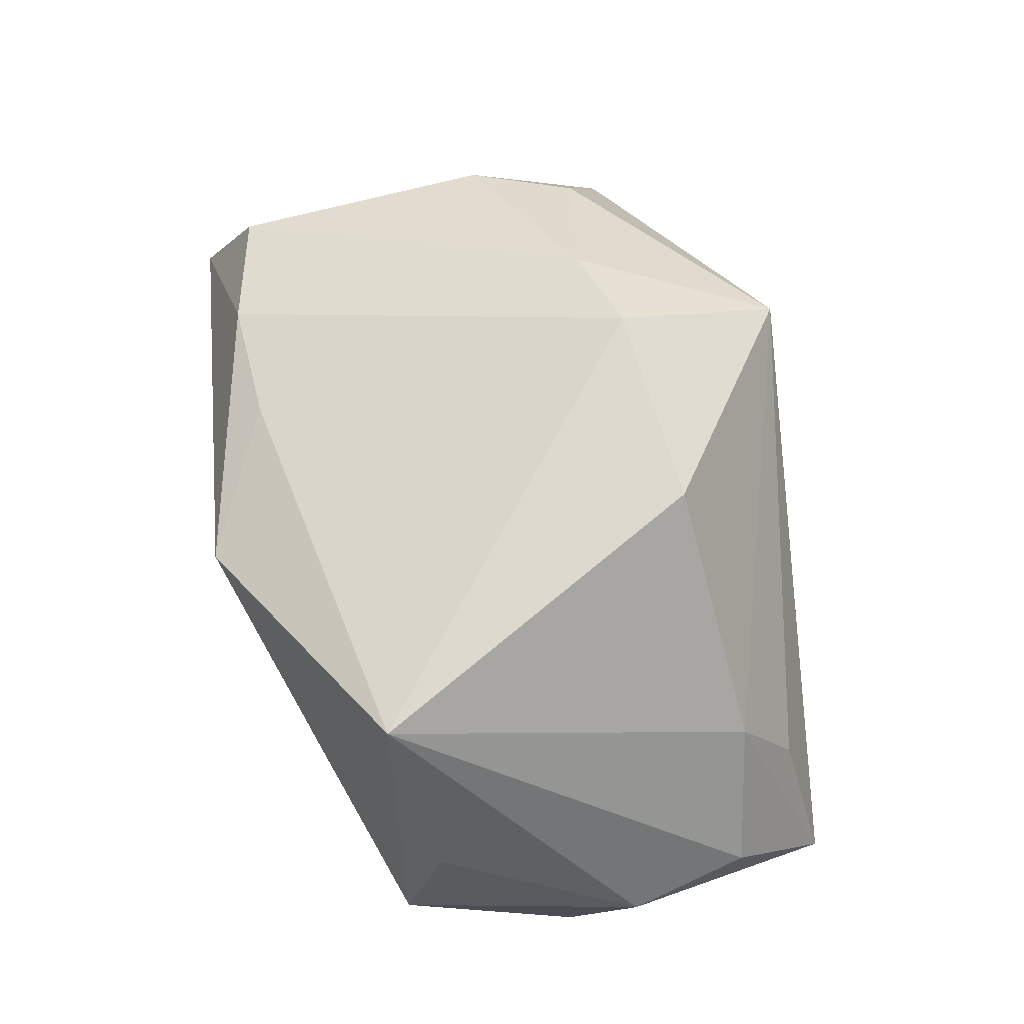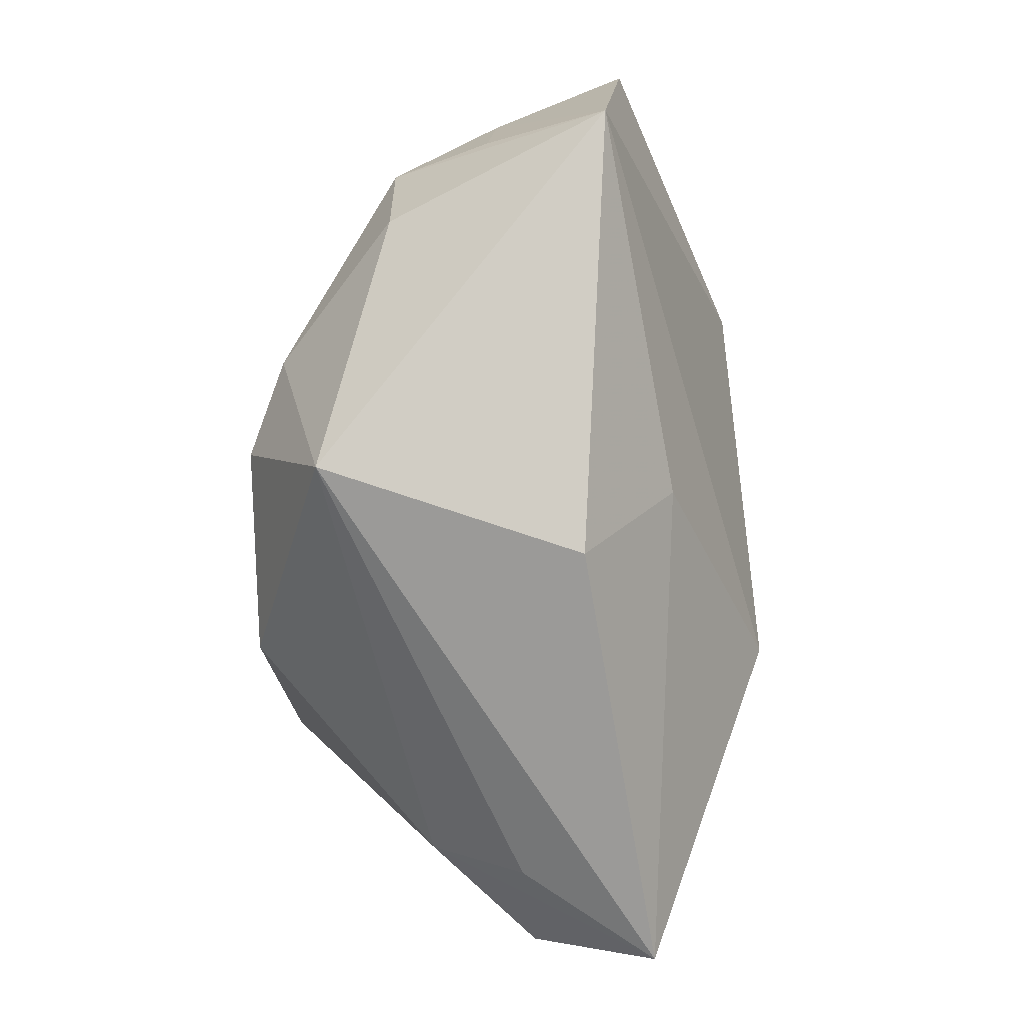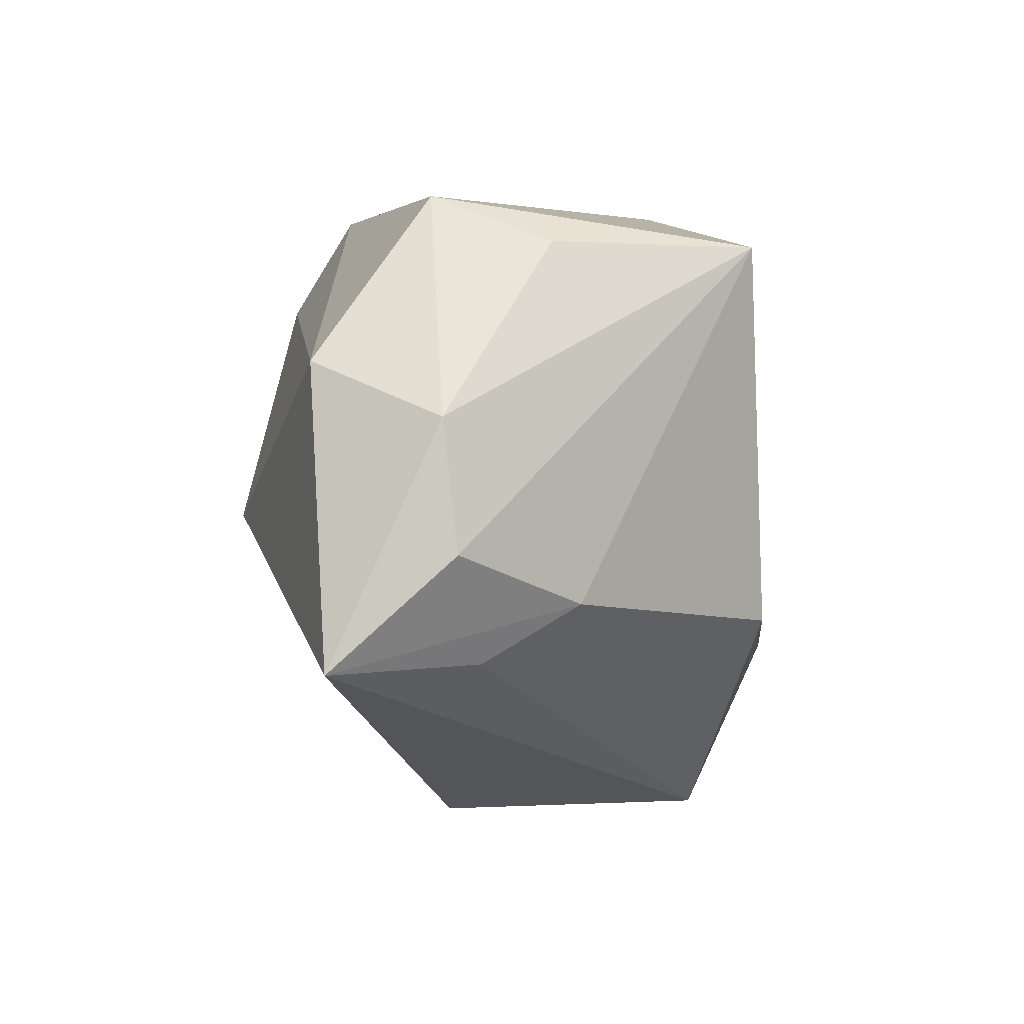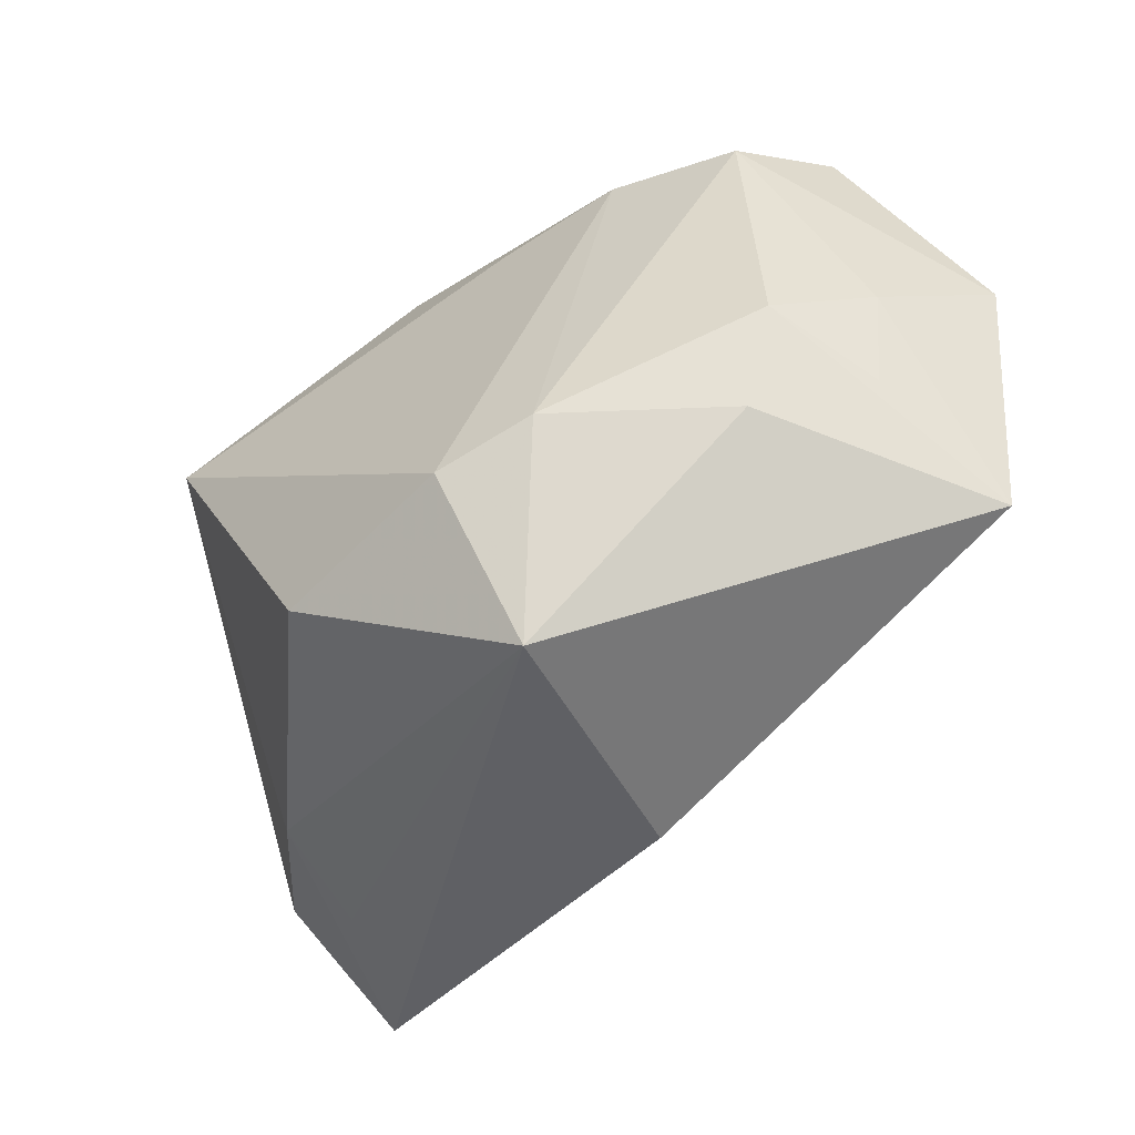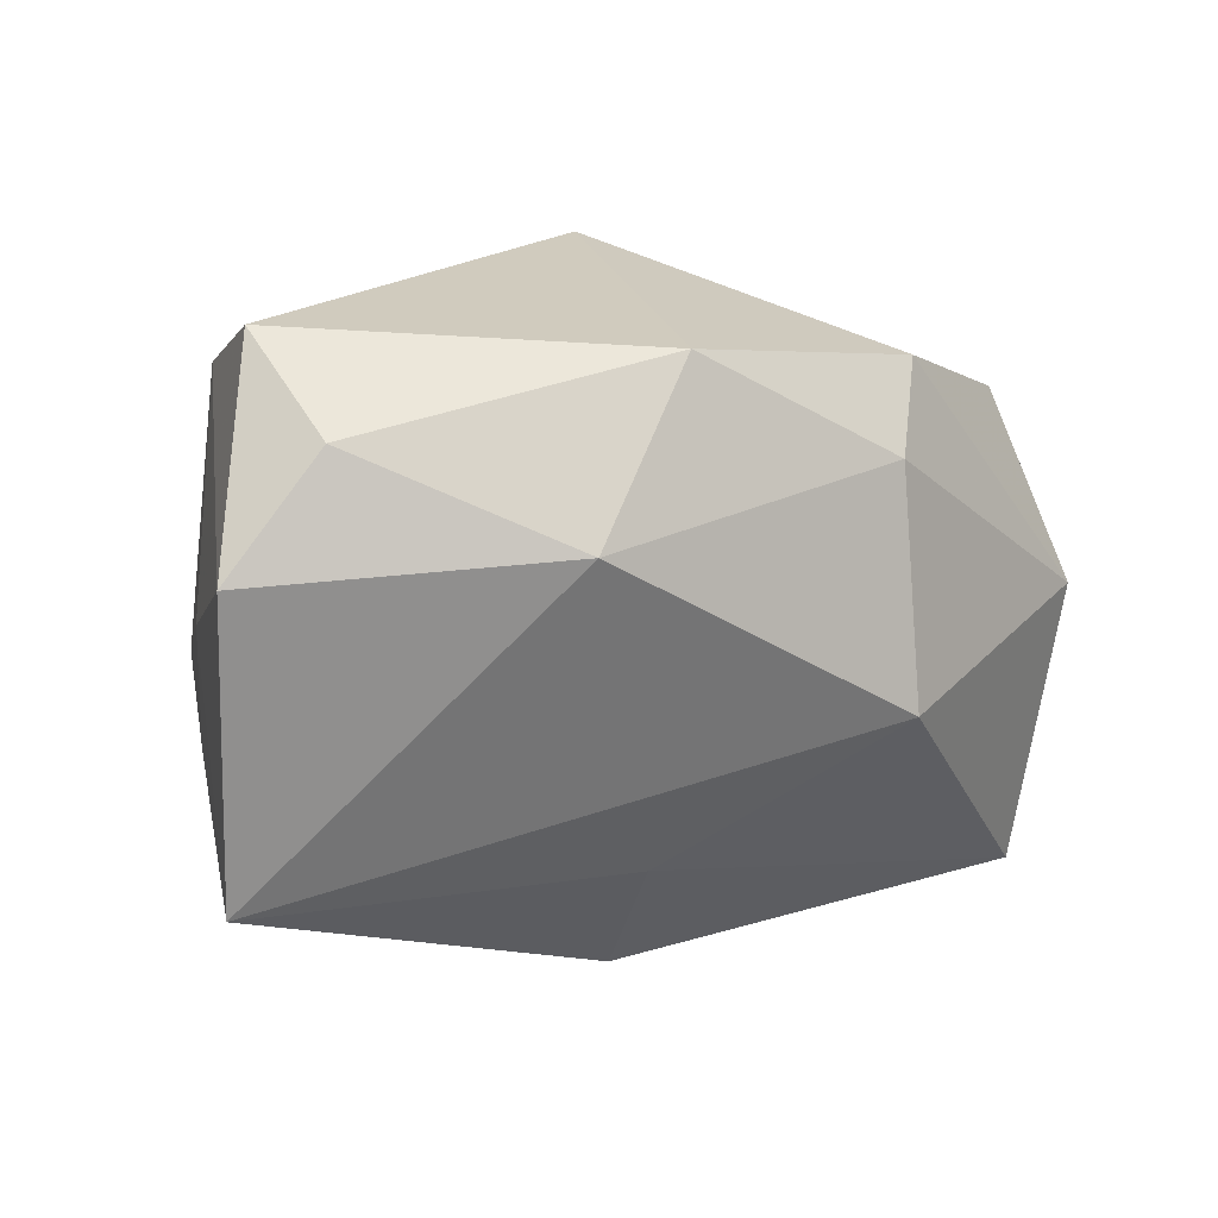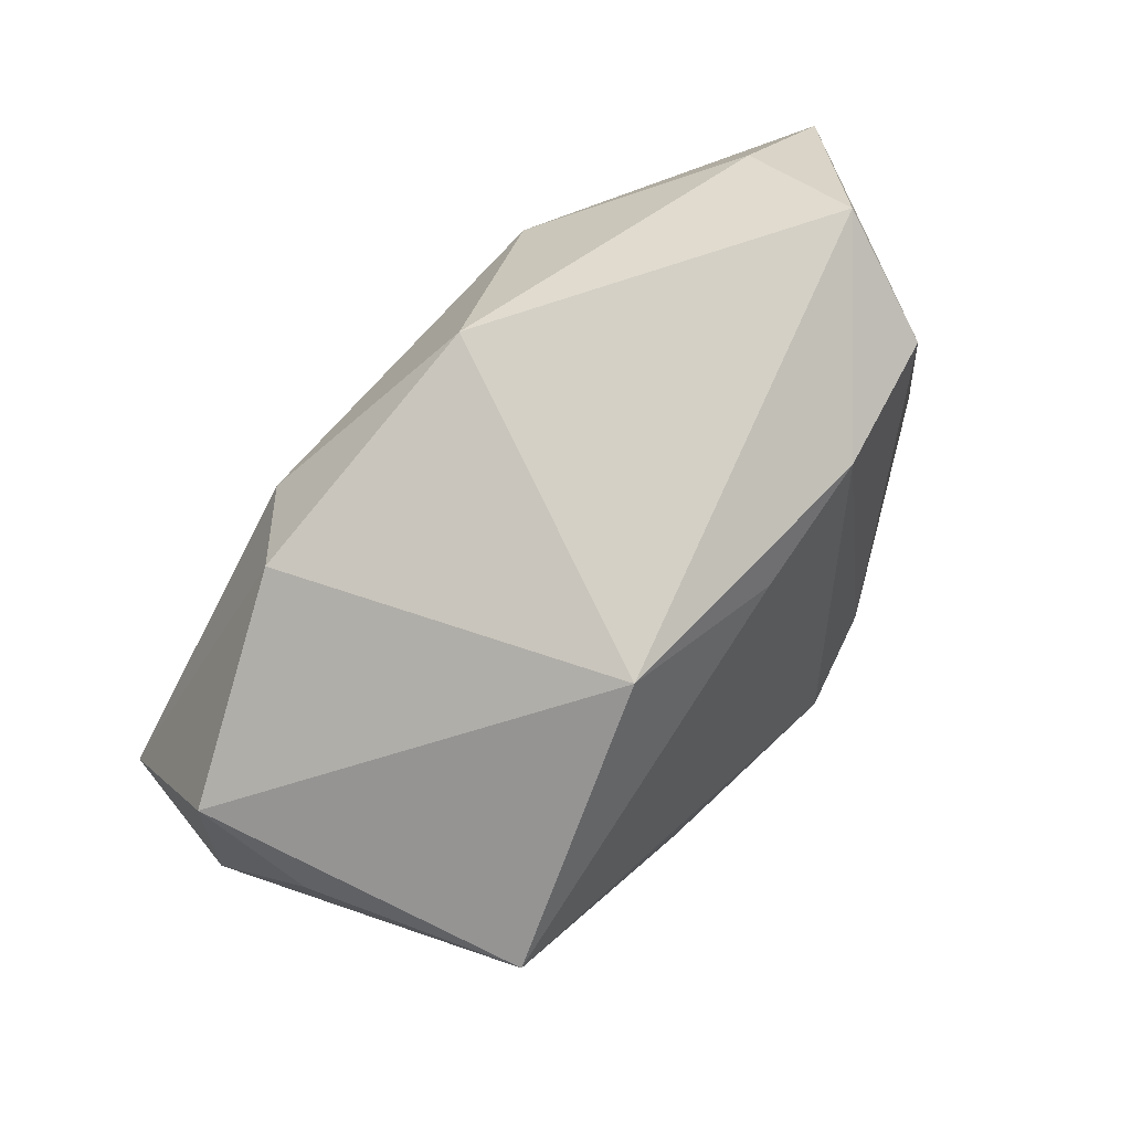
<metadata>
{"format":"obj","ext":"obj","renderer":"f3d","projection":"perspective","resolution":1024,"background":"white","views":[{"elev":71.4,"azim":-96.6,"up":"+Z"},{"elev":-74.0,"azim":92.1,"up":"+Y"},{"elev":-21.1,"azim":-84.7,"up":"+Y"},{"elev":-42.5,"azim":46.1,"up":"+Y"},{"elev":19.4,"azim":146.5,"up":"+Y"},{"elev":79.5,"azim":-42.7,"up":"+Y"}]}
</metadata>
<code>
v 0.005169 -0.03112 -0.006759
v -0.03875 -0.01985 -0.0009028
v 0.04314 -0.01545 -0.01021
v -0.02096 0.022 -0.0141
v -0.02784 -0.02085 0.008796
v 0.01084 -0.0129 0.0252
v -0.04102 -0.002297 -0.01372
v 0.01707 0.01331 -0.02343
v 0.01918 -0.009613 0.02178
v 0.007051 -0.01832 -0.01566
v 0.03973 0.005311 0.0001081
v 0.03942 -0.005709 0.0009657
v -0.03694 0.01056 0.007108
v -0.005652 0.02946 0.01505
v -0.04233 -0.008616 -0.001926
v 0.04364 0.0127 -0.01284
v -0.01376 -0.005813 -0.02521
v 0.03523 0.02946 -0.001969
v 0.01356 -0.02882 0.01729
v -0.02773 0.0139 0.0252
v -0.03643 -0.02943 -0.01241
v -0.02839 -0.0263 1.83e-06
v 0.03285 0.02383 0.009534
v -0.0392 0.01443 -0.003625
v 0.0329 -0.01088 0.01054
v -0.007865 -0.01631 0.0252
v 0.008988 0.02377 0.01621
v 0.004239 0.02649 -0.01711
v 0.03421 0.02245 -0.01278
v -0.01521 0.01522 -0.02035
v 0.02091 0.02544 0.0136
v 0.03581 -0.0006806 0.01034
f 19 21 1
f 17 21 7
f 21 15 7
f 7 15 24
f 22 21 19
f 6 26 19
f 20 26 6
f 3 8 16
f 17 8 3
f 19 1 3
f 3 12 32
f 28 18 29
f 29 8 28
f 29 18 16
f 16 8 29
f 32 12 11
f 11 3 16
f 12 3 11
f 20 24 13
f 13 15 20
f 24 15 13
f 4 7 24
f 19 26 5
f 5 22 19
f 5 26 20
f 21 22 5
f 14 24 20
f 14 4 24
f 14 18 28
f 28 4 14
f 32 11 23
f 16 18 23
f 23 11 16
f 9 6 19
f 32 23 9
f 17 3 10
f 10 21 17
f 10 3 1
f 10 1 21
f 19 3 25
f 25 3 32
f 25 9 19
f 32 9 25
f 30 4 28
f 30 8 17
f 28 8 30
f 17 7 30
f 7 4 30
f 2 15 21
f 21 5 2
f 20 15 2
f 2 5 20
f 6 9 31
f 31 9 23
f 18 14 31
f 31 23 18
f 20 6 27
f 6 31 27
f 27 14 20
f 27 31 14

</code>
